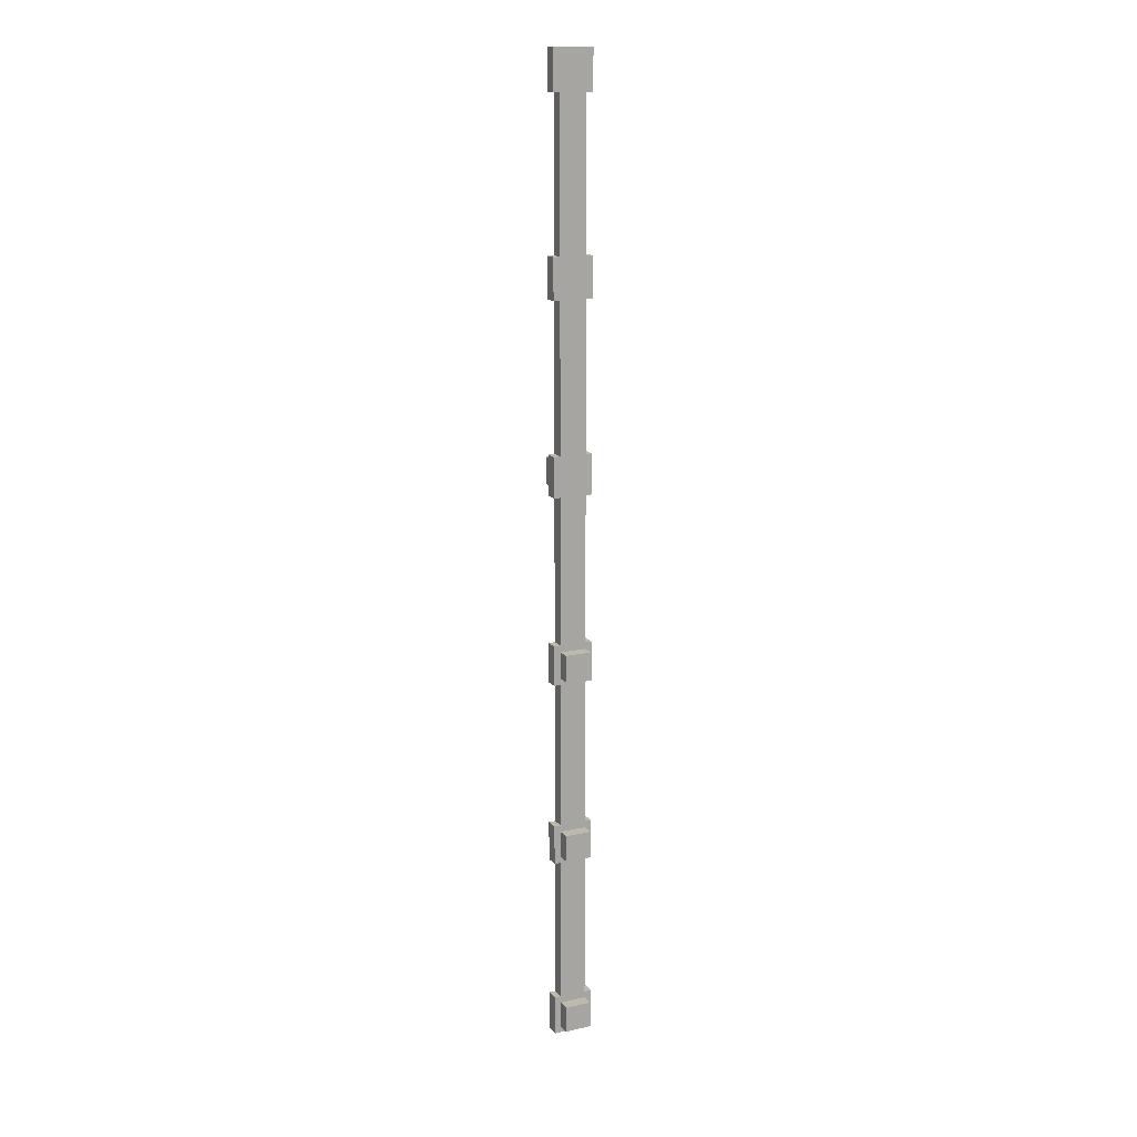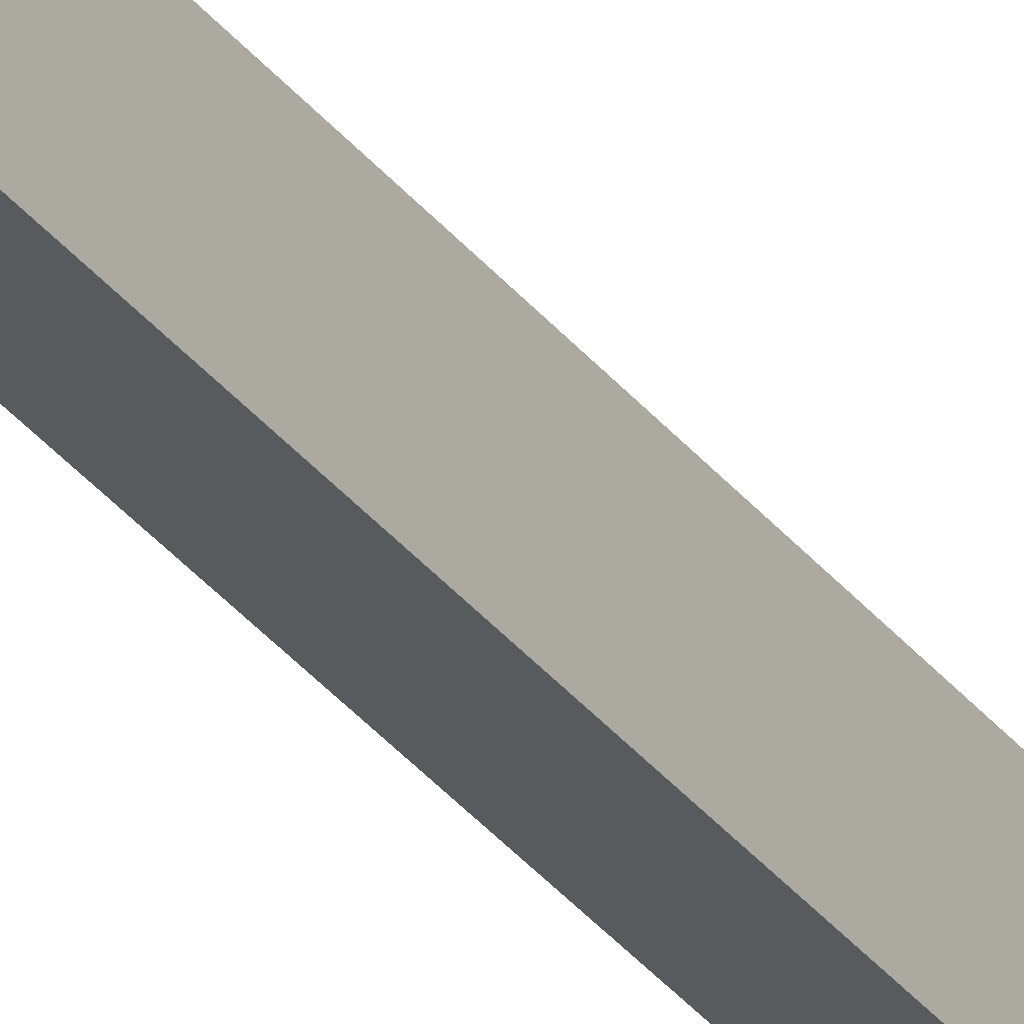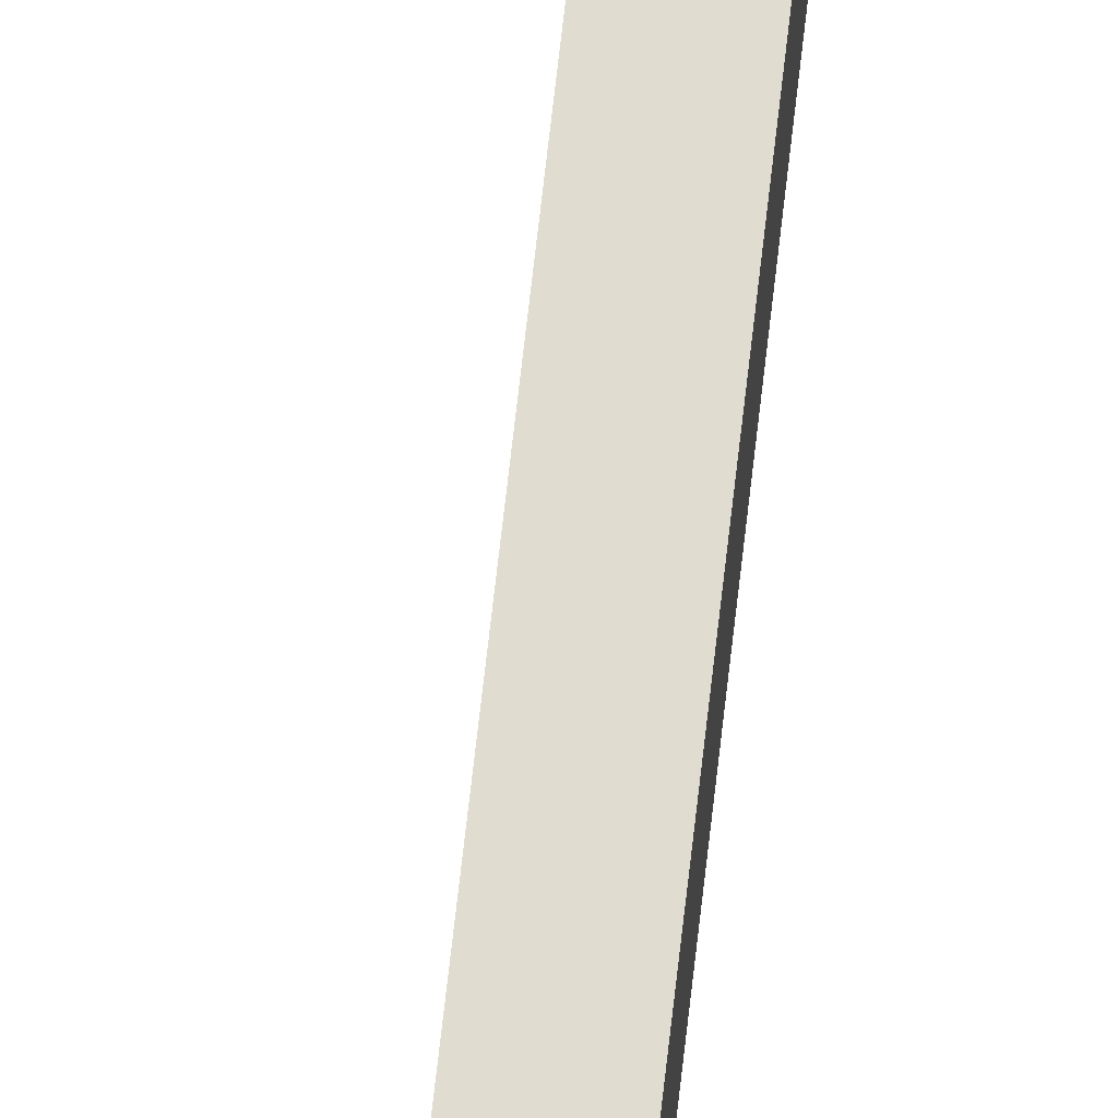
<metadata>
{"format":"obj","ext":"obj","renderer":"f3d","projection":"perspective","resolution":1024,"background":"white","views":[{"elev":15.1,"azim":65.1,"up":"+Z"},{"elev":-30.8,"azim":-150.1,"up":"+Y"},{"elev":69.5,"azim":6.4,"up":"+Y"}]}
</metadata>
<code>
o cube.016
v -1.062 0.1875 2.812
v -1.062 0.1875 2.438
v -1.062 -0.1875 2.812
v -1.062 -0.1875 2.438
v -1.188 0.1875 2.438
v -1.188 0.1875 2.812
v -1.188 -0.1875 2.438
v -1.188 -0.1875 2.812
v -1.062 0.125 -1.062
v -1.062 0.125 -2.438
v -1.062 -0.125 -1.062
v -1.062 -0.125 -2.438
v -1.188 0.125 -2.438
v -1.188 0.125 -1.062
v -1.188 -0.125 -2.438
v -1.188 -0.125 -1.062
v -1.062 0.125 0.6875
v -1.062 0.125 -0.6875
v -1.062 -0.125 0.6875
v -1.062 -0.125 -0.6875
v -1.188 0.125 -0.6875
v -1.188 0.125 0.6875
v -1.188 -0.125 -0.6875
v -1.188 -0.125 0.6875
v -1.188 0.125 1
v -1.188 0.125 0.75
v -1.188 -0.125 1
v -1.188 -0.125 0.75
v -1.375 0.125 0.75
v -1.375 0.125 1
v -1.375 -0.125 0.75
v -1.375 -0.125 1
v -1.062 0.125 2.438
v -1.062 0.125 1.062
v -1.062 -0.125 2.438
v -1.062 -0.125 1.062
v -1.188 0.125 1.062
v -1.188 0.125 2.438
v -1.188 -0.125 1.062
v -1.188 -0.125 2.438
v -1.062 0.125 2.75
v -1.062 0.125 2.5
v -1.062 -0.125 2.75
v -1.062 -0.125 2.5
v -1.25 0.125 2.5
v -1.25 0.125 2.75
v -1.25 -0.125 2.5
v -1.25 -0.125 2.75
v -1.062 0.125 4.188
v -1.062 0.125 2.812
v -1.062 -0.125 4.188
v -1.062 -0.125 2.812
v -1.188 0.125 2.812
v -1.188 0.125 4.188
v -1.188 -0.125 2.812
v -1.188 -0.125 4.188
v -1.062 0.125 4.5
v -1.062 0.125 4.25
v -1.062 -0.125 4.5
v -1.062 -0.125 4.25
v -1.25 0.125 4.25
v -1.25 0.125 4.5
v -1.25 -0.125 4.25
v -1.25 -0.125 4.5
v -1.062 0.125 -2.812
v -1.062 0.125 -4.188
v -1.062 -0.125 -2.812
v -1.062 -0.125 -4.188
v -1.188 0.125 -4.188
v -1.188 0.125 -2.812
v -1.188 -0.125 -4.188
v -1.188 -0.125 -2.812
v -0.9437 0.125 -4.25
v -0.9437 0.125 -4.5
v -0.9437 -0.125 -4.25
v -0.9437 -0.125 -4.5
v -1.194 0.125 -4.5
v -1.194 0.125 -4.25
v -1.194 -0.125 -4.5
v -1.194 -0.125 -4.25
v -0.9437 0.125 -2.5
v -0.9437 0.125 -2.75
v -0.9437 -0.125 -2.5
v -0.9437 -0.125 -2.75
v -1.194 0.125 -2.75
v -1.194 0.125 -2.5
v -1.194 -0.125 -2.75
v -1.194 -0.125 -2.5
v -0.9437 0.125 -0.75
v -0.9437 0.125 -1
v -0.9437 -0.125 -0.75
v -0.9437 -0.125 -1
v -1.194 0.125 -1
v -1.194 0.125 -0.75
v -1.194 -0.125 -1
v -1.194 -0.125 -0.75
v -1.062 0.1875 -4.188
v -1.062 0.1875 -4.562
v -1.062 -0.1875 -4.188
v -1.062 -0.1875 -4.562
v -1.188 0.1875 -4.562
v -1.188 0.1875 -4.188
v -1.188 -0.1875 -4.562
v -1.188 -0.1875 -4.188
v -1.062 0.1875 -2.438
v -1.062 0.1875 -2.812
v -1.062 -0.1875 -2.438
v -1.062 -0.1875 -2.812
v -1.188 0.1875 -2.812
v -1.188 0.1875 -2.438
v -1.188 -0.1875 -2.812
v -1.188 -0.1875 -2.438
v -1.062 0.1875 -0.6875
v -1.062 0.1875 -1.062
v -1.062 -0.1875 -0.6875
v -1.062 -0.1875 -1.062
v -1.188 0.1875 -1.062
v -1.188 0.1875 -0.6875
v -1.188 -0.1875 -1.062
v -1.188 -0.1875 -0.6875
v -1.062 0.1875 1.062
v -1.062 0.1875 0.6875
v -1.062 -0.1875 1.062
v -1.062 -0.1875 0.6875
v -1.188 0.1875 0.6875
v -1.188 0.1875 1.062
v -1.188 -0.1875 0.6875
v -1.188 -0.1875 1.062
v -1.062 0.1875 4.562
v -1.062 0.1875 4.188
v -1.062 -0.1875 4.562
v -1.062 -0.1875 4.188
v -1.188 0.1875 4.188
v -1.188 0.1875 4.562
v -1.188 -0.1875 4.188
v -1.188 -0.1875 4.562
f 4 7 5 2
f 3 4 2 1
f 8 3 1 6
f 7 8 6 5
f 6 1 2 5
f 7 4 3 8
f 12 15 13 10
f 11 12 10 9
f 16 11 9 14
f 15 16 14 13
f 14 9 10 13
f 15 12 11 16
f 20 23 21 18
f 19 20 18 17
f 24 19 17 22
f 23 24 22 21
f 22 17 18 21
f 23 20 19 24
f 28 31 29 26
f 27 28 26 25
f 32 27 25 30
f 31 32 30 29
f 30 25 26 29
f 31 28 27 32
f 36 39 37 34
f 35 36 34 33
f 40 35 33 38
f 39 40 38 37
f 38 33 34 37
f 39 36 35 40
f 44 47 45 42
f 43 44 42 41
f 48 43 41 46
f 47 48 46 45
f 46 41 42 45
f 47 44 43 48
f 52 55 53 50
f 51 52 50 49
f 56 51 49 54
f 55 56 54 53
f 54 49 50 53
f 55 52 51 56
f 60 63 61 58
f 59 60 58 57
f 64 59 57 62
f 63 64 62 61
f 62 57 58 61
f 63 60 59 64
f 68 71 69 66
f 67 68 66 65
f 72 67 65 70
f 71 72 70 69
f 70 65 66 69
f 71 68 67 72
f 76 79 77 74
f 75 76 74 73
f 80 75 73 78
f 79 80 78 77
f 78 73 74 77
f 79 76 75 80
f 84 87 85 82
f 83 84 82 81
f 88 83 81 86
f 87 88 86 85
f 86 81 82 85
f 87 84 83 88
f 92 95 93 90
f 91 92 90 89
f 96 91 89 94
f 95 96 94 93
f 94 89 90 93
f 95 92 91 96
f 100 103 101 98
f 99 100 98 97
f 104 99 97 102
f 103 104 102 101
f 102 97 98 101
f 103 100 99 104
f 108 111 109 106
f 107 108 106 105
f 112 107 105 110
f 111 112 110 109
f 110 105 106 109
f 111 108 107 112
f 116 119 117 114
f 115 116 114 113
f 120 115 113 118
f 119 120 118 117
f 118 113 114 117
f 119 116 115 120
f 124 127 125 122
f 123 124 122 121
f 128 123 121 126
f 127 128 126 125
f 126 121 122 125
f 127 124 123 128
f 132 135 133 130
f 131 132 130 129
f 136 131 129 134
f 135 136 134 133
f 134 129 130 133
f 135 132 131 136

</code>
